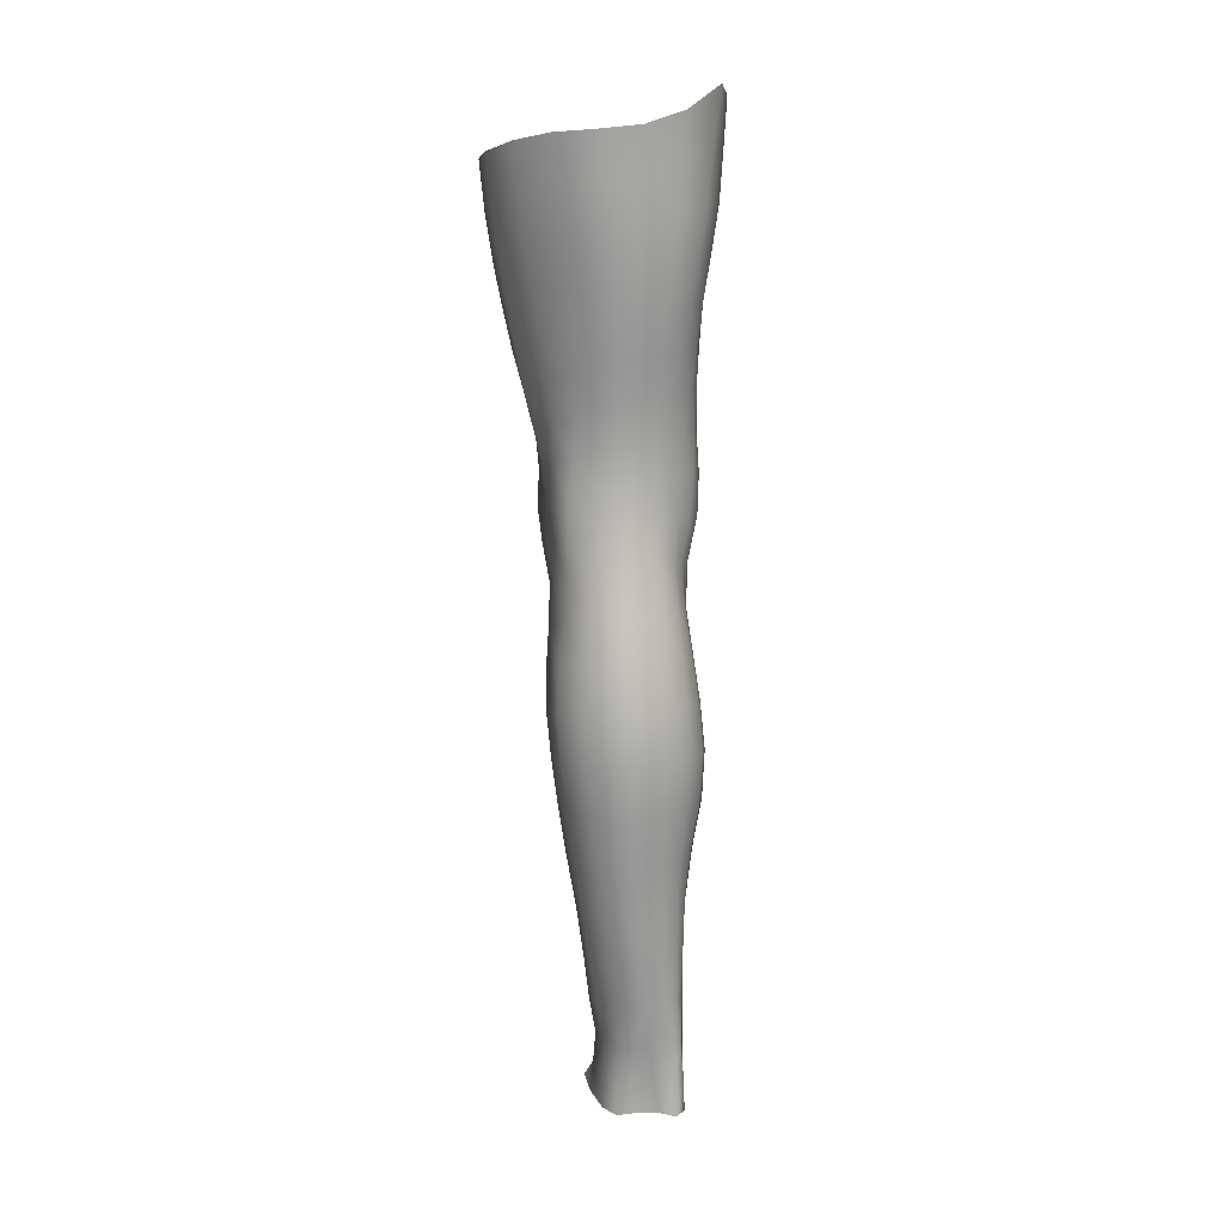
<metadata>
{"format":"obj","ext":"obj","renderer":"f3d","projection":"perspective","resolution":1024,"background":"white","views":[{"elev":15.7,"azim":145.3,"up":"+Y"}]}
</metadata>
<code>
o SMPLX-mesh-male.001
v 0.1729 -0.6165 -0.0189
v 0.1726 -0.6253 0.01671
v 0.1396 -0.6074 -0.07471
v 0.1105 -0.6044 -0.08879
v 0.1593 -0.6326 0.0483
v 0.1345 -0.6377 0.07058
v 0.1043 -0.6357 0.07881
v 0.07725 -0.5954 -0.09281
v 0.04045 -0.5788 -0.08339
v 0.04845 -0.6228 -0.08406
v 0.08004 -0.6309 -0.09254
v 0.1571 -0.6468 -0.05219
v 0.1614 -0.6099 -0.05118
v 0.1373 -0.6423 -0.07484
v 0.1691 -0.6547 -0.0207
v 0.1705 -0.6635 0.01373
v 0.1324 -0.674 0.06765
v 0.1019 -0.6705 0.07511
v 0.02925 -0.621 0.03565
v 0.04949 -0.6257 0.05413
v 0.04798 -0.6541 0.0483
v 0.02885 -0.6471 0.02728
v 0.0157 -0.5878 -0.05755
v 0.005656 -0.5994 -0.03181
v 0.0107 -0.6284 -0.04012
v 0.02346 -0.6229 -0.06429
v 0.1223 -0.74 0.05783
v 0.0917 -0.7373 0.06343
v 0.09752 -0.7044 0.06962
v 0.1279 -0.708 0.06302
v 0.01898 -0.6721 -0.002343
v 0.03017 -0.677 0.0183
v 0.03284 -0.7089 0.01036
v 0.0244 -0.7049 -0.01119
v 0.0287 -0.7384 -0.0171
v 0.03365 -0.7438 0.004888
v 0.03349 -0.7775 -0.00176
v 0.03087 -0.7713 -0.02331
v 0.1568 -0.6719 0.04479
v 0.1599 -0.733 0.01018
v 0.1473 -0.7391 0.03818
v 0.1526 -0.7065 0.04163
v 0.1656 -0.6999 0.0117
v 0.111 -0.6384 -0.08874
v 0.01527 -0.6422 0.006854
v 0.01428 -0.6171 0.01595
v 0.02749 -0.6991 -0.05338
v 0.04069 -0.6979 -0.07378
v 0.03147 -0.6617 -0.0705
v 0.01802 -0.6637 -0.04745
v 0.1341 -0.7082 -0.07248
v 0.149 -0.7142 -0.04975
v 0.1533 -0.6816 -0.05078
v 0.1358 -0.6761 -0.07407
v 0.1583 -0.7233 -0.01997
v 0.1644 -0.6901 -0.02016
v 0.148 -0.7976 0.007857
v 0.133 -0.8026 0.03241
v 0.1408 -0.7714 0.03546
v 0.1544 -0.7656 0.008994
v 0.1478 -0.7879 -0.02118
v 0.1529 -0.7556 -0.02043
v 0.146 -0.7458 -0.04902
v 0.1432 -0.778 -0.0478
v 0.1301 -0.7706 -0.06713
v 0.1324 -0.7391 -0.06997
v 0.1125 -0.735 -0.08465
v 0.1124 -0.7657 -0.08104
v 0.09028 -0.7321 -0.09011
v 0.06775 -0.7305 -0.08597
v 0.07274 -0.7614 -0.08378
v 0.09277 -0.7629 -0.08651
v 0.04066 -0.7639 -0.06074
v 0.05435 -0.7619 -0.07514
v 0.04828 -0.7308 -0.07473
v 0.03504 -0.7325 -0.05708
v 0.0591 -0.8865 -0.07574
v 0.07406 -0.8841 -0.08016
v 0.06901 -0.8527 -0.07717
v 0.05314 -0.8547 -0.07185
v 0.08937 -0.883 -0.08381
v 0.1052 -0.8839 -0.0827
v 0.1001 -0.8533 -0.08006
v 0.08465 -0.8523 -0.08034
v 0.1291 -0.8615 -0.06081
v 0.115 -0.856 -0.07402
v 0.1205 -0.8864 -0.07644
v 0.1339 -0.8916 -0.06305
v 0.1465 -0.8988 -0.04494
v 0.144 -0.8688 -0.04504
v 0.1428 -0.9065 -0.02281
v 0.1444 -0.8768 -0.02384
v 0.1319 -0.8851 0.003632
v 0.1325 -0.9137 0.00423
v 0.03856 -0.9021 -0.03506
v 0.03811 -0.8953 -0.05338
v 0.0336 -0.8642 -0.04643
v 0.03692 -0.8709 -0.02894
v 0.0571 -0.884 0.01149
v 0.07028 -0.8882 0.03786
v 0.07019 -0.917 0.02683
v 0.05875 -0.9142 0.001718
v 0.144 -0.8181 -0.02211
v 0.1413 -0.8277 0.005907
v 0.1277 -0.8013 -0.06396
v 0.141 -0.809 -0.04626
v 0.04524 -0.7942 -0.0643
v 0.0597 -0.792 -0.07561
v 0.03346 -0.8096 -0.01022
v 0.03153 -0.8029 -0.0304
v 0.1022 -0.8324 0.04486
v 0.1251 -0.8319 0.02998
v 0.1219 -0.8614 0.02993
v 0.09956 -0.8619 0.04446
v 0.1429 -0.8483 -0.02328
v 0.1412 -0.8389 -0.04564
v 0.127 -0.8315 -0.06155
v 0.1129 -0.8259 -0.07472
v 0.09685 -0.8232 -0.08001
v 0.08107 -0.822 -0.07962
v 0.06469 -0.8222 -0.07604
v 0.04922 -0.8241 -0.06767
v 0.03292 -0.8336 -0.03856
v 0.03601 -0.8406 -0.02048
v 0.09648 -0.8908 0.04538
v 0.1221 -0.8904 0.03224
v 0.1211 -0.9175 0.02774
v 0.09481 -0.9177 0.0374
v 0.09529 -0.9412 0.02409
v 0.07487 -0.9394 0.01317
v 0.09462 -0.9144 -0.08892
v 0.1111 -0.9151 -0.08719
v 0.1261 -0.9177 -0.07989
v 0.1474 -0.9283 -0.04678
v 0.1425 -0.9368 -0.02044
v 0.1308 -0.9424 0.002871
v 0.1169 -0.9409 0.02007
v 0.05493 -0.9575 -0.06144
v 0.04675 -0.9259 -0.05718
v 0.04572 -0.9318 -0.04047
v 0.05422 -0.962 -0.04518
v 0.07012 -0.9522 -0.08562
v 0.08337 -0.9493 -0.09504
v 0.07971 -0.9162 -0.08505
v 0.0671 -0.919 -0.07687
v 0.1001 -0.9476 -0.09805
v 0.1172 -0.9478 -0.09456
v 0.1333 -0.9495 -0.08615
v 0.1396 -0.922 -0.06662
v 0.1462 -0.9533 -0.07087
v 0.1501 -0.96 -0.04745
v 0.1445 -0.9684 -0.01671
v 0.1273 -1.007 -0.000107
v 0.1244 -0.9744 0.004216
v 0.148 -1.001 -0.01816
v 0.1023 -1.116 -0.01258
v 0.1257 -1.112 -0.0128
v 0.1219 -1.151 -0.01955
v 0.1014 -1.154 -0.01926
v 0.05713 -0.9935 -0.04967
v 0.05577 -0.9917 -0.06743
v 0.06948 -0.9874 -0.09476
v 0.08513 -0.9843 -0.1036
v 0.1605 -1.027 -0.05209
v 0.1565 -0.9929 -0.04812
v 0.1527 -0.9866 -0.07423
v 0.1566 -1.022 -0.07872
v 0.05283 -1.103 -0.05997
v 0.05208 -1.101 -0.079
v 0.04967 -1.064 -0.07694
v 0.0504 -1.066 -0.0563
v 0.0681 -1.024 -0.1019
v 0.06764 -1.061 -0.1063
v 0.08512 -1.058 -0.115
v 0.08481 -1.021 -0.111
v 0.1556 -1.103 -0.05829
v 0.1604 -1.064 -0.05567
v 0.157 -1.06 -0.08185
v 0.1528 -1.1 -0.08246
v 0.1512 -1.034 -0.02262
v 0.1502 -1.069 -0.02718
v 0.129 -1.075 -0.007943
v 0.1283 -1.04 -0.002756
v 0.1028 -1.077 -0.006939
v 0.102 -1.041 -0.003051
v 0.06568 -1.183 -0.07843
v 0.05964 -1.141 -0.07841
v 0.05932 -1.144 -0.06139
v 0.06568 -1.188 -0.06379
v 0.08749 -1.098 -0.1136
v 0.07035 -1.099 -0.1061
v 0.07533 -1.139 -0.102
v 0.08968 -1.139 -0.1089
v 0.144 -1.188 -0.06128
v 0.1498 -1.145 -0.05992
v 0.1471 -1.143 -0.0818
v 0.1408 -1.186 -0.08153
v 0.1187 -1.193 -0.02677
v 0.1421 -1.147 -0.03474
v 0.1367 -1.19 -0.04011
v 0.1149 -1.235 -0.03081
v 0.09864 -1.239 -0.03013
v 0.1001 -1.196 -0.02625
v 0.07058 -1.229 -0.06489
v 0.06939 -1.225 -0.07884
v 0.08858 -1.221 -0.1041
v 0.08993 -1.18 -0.1058
v 0.07725 -1.182 -0.0988
v 0.0774 -1.223 -0.09723
v 0.1208 -1.185 -0.104
v 0.1053 -1.182 -0.1076
v 0.103 -1.222 -0.1057
v 0.1174 -1.225 -0.1015
v 0.1347 -1.226 -0.08069
v 0.1328 -1.186 -0.09539
v 0.1272 -1.226 -0.09302
v 0.1381 -1.228 -0.06168
v 0.1315 -1.231 -0.04215
v 0.04719 -0.6848 0.04162
v 0.04599 -0.719 0.03434
v 0.04139 -0.7865 0.02158
v 0.044 -0.754 0.0283
v 0.04175 -0.818 0.012
v 0.04397 -0.8488 0.000561
v 0.04647 -0.8792 -0.01097
v 0.04714 -0.9089 -0.01829
v 0.05264 -0.9376 -0.02302
v 0.06105 -0.9673 -0.02653
v 0.06352 -1.03 -0.03532
v 0.05306 -1.029 -0.05256
v 0.06582 -0.9971 -0.03227
v 0.06288 -1.106 -0.03988
v 0.06122 -1.067 -0.03712
v 0.06715 -1.149 -0.04419
v 0.0727 -1.193 -0.04889
v 0.07714 -1.233 -0.05045
v 0.1351 -0.8559 0.004034
v 0.1124 -0.796 -0.07701
v 0.09499 -0.7931 -0.08237
v 0.07715 -0.7917 -0.08124
v 0.05554 -0.8254 0.03375
v 0.07648 -0.83 0.0465
v 0.07326 -0.8595 0.04208
v 0.05298 -0.8564 0.02574
v 0.1 -1.011 0.000152
v 0.08204 -1.037 -0.01927
v 0.08082 -1.005 -0.01402
v 0.1 -0.984 0.006665
v 0.1234 -0.9814 -0.1026
v 0.1403 -0.9827 -0.09258
v 0.1266 -1.017 -0.1102
v 0.104 -0.9819 -0.106
v 0.1058 -1.018 -0.114
v 0.06104 -0.7641 0.04813
v 0.08574 -0.7691 0.05687
v 0.08104 -0.7998 0.05029
v 0.05729 -0.7945 0.04055
v 0.006266 -0.6103 -0.006081
v 0.07242 -0.6635 0.06687
v 0.07483 -0.6309 0.07183
v 0.06937 -0.6971 0.06029
v 0.06555 -0.7311 0.05442
v 0.06452 -0.9408 -0.005746
v 0.07663 -0.9718 -0.006705
v 0.0824 -1.073 -0.02296
v 0.08289 -1.112 -0.02687
v 0.08399 -1.153 -0.03171
v 0.08535 -1.197 -0.03633
v 0.08638 -1.238 -0.03796
v 0.009171 -0.6358 -0.01569
v 0.01502 -0.6678 -0.02407
v 0.02264 -0.7015 -0.03181
v 0.0622 -0.6984 -0.08776
v 0.08738 -0.7007 -0.09271
v 0.08393 -0.6674 -0.09363
v 0.05533 -0.663 -0.08741
v 0.1123 -0.7041 -0.08732
v 0.1119 -0.672 -0.08877
v 0.1082 -0.802 0.04708
v 0.1061 -1.057 -0.1178
v 0.1255 -1.098 -0.1114
v 0.1269 -1.055 -0.1137
v 0.1068 -1.098 -0.1155
v 0.1448 -1.057 -0.1013
v 0.144 -1.018 -0.09835
v 0.1465 -1.107 -0.03034
v 0.1066 -1.139 -0.1109
v 0.1235 -1.141 -0.107
v 0.1382 -1.142 -0.09717
v 0.1422 -1.098 -0.09978
v 0.0284 -0.7349 -0.03755
v 0.03231 -0.7671 -0.0431
v 0.03533 -0.7979 -0.04879
v 0.03779 -0.8282 -0.05473
v 0.04013 -0.8588 -0.0615
v 0.04568 -0.8893 -0.06738
v 0.0553 -0.9214 -0.06911
v 0.06052 -0.9546 -0.07436
v 0.05202 -1.027 -0.07268
v 0.05701 -1.026 -0.08862
v 0.05954 -0.9894 -0.08235
v 0.05559 -1.063 -0.0932
v 0.05855 -1.1 -0.09405
v 0.06537 -1.14 -0.09161
v 0.07185 -1.223 -0.08894
v 0.06986 -1.182 -0.0896
v 0.1155 -0.7713 0.05233
v 0.07496 -1.265 -0.0628
v 0.073 -1.299 -0.05809
v 0.07474 -1.296 -0.07327
v 0.07299 -1.262 -0.0774
v 0.08688 -1.258 -0.1034
v 0.07673 -1.26 -0.0962
v 0.1003 -1.258 -0.1048
v 0.09719 -1.292 -0.105
v 0.108 -1.293 -0.0971
v 0.113 -1.259 -0.09958
v 0.1223 -1.261 -0.09098
v 0.1247 -1.295 -0.06035
v 0.1316 -1.263 -0.06076
v 0.1291 -1.262 -0.07991
v 0.1247 -1.295 -0.07911
v 0.1258 -1.268 -0.04105
v 0.1196 -1.299 -0.04056
v 0.1103 -1.272 -0.03062
v 0.07889 -1.27 -0.04748
v 0.07539 -1.302 -0.04101
v 0.08463 -1.292 -0.1049
v 0.07601 -1.293 -0.09543
v 0.0728 -1.261 -0.08729
v 0.07563 -1.294 -0.08417
v 0.06988 -1.329 -0.0687
v 0.06164 -1.331 -0.05163
v 0.08236 -1.325 -0.1064
v 0.07911 -1.326 -0.09251
v 0.1016 -1.326 -0.0942
v 0.09389 -1.324 -0.1076
v 0.1251 -1.327 -0.07843
v 0.118 -1.294 -0.08927
v 0.1154 -1.326 -0.08754
v 0.1249 -1.326 -0.05983
v 0.1189 -1.329 -0.03563
v 0.06847 -1.331 -0.03241
v 0.07584 -1.328 -0.08069
v 0.08594 -1.274 -0.03548
v 0.08341 -1.304 -0.02905
v 0.09633 -1.275 -0.02939
v 0.1067 -1.303 -0.02788
v 0.09452 -1.306 -0.02402
v 0.08064 -1.333 -0.01917
v 0.1055 -1.333 -0.02112
v 0.09255 -1.333 -0.01439
v 0.1279 -1.351 -0.08111
v 0.1283 -1.352 -0.06234
v 0.1112 -1.35 -0.08879
v 0.09341 -1.349 -0.1121
v 0.0996 -1.35 -0.09848
v 0.07873 -1.354 -0.006158
v 0.06858 -1.356 -0.02562
v 0.09295 -1.352 0.000557
v 0.1088 -1.353 -0.008741
v 0.06026 -1.356 -0.04727
v 0.0662 -1.354 -0.06571
v 0.07296 -1.353 -0.07814
v 0.08126 -1.35 -0.1069
v 0.07977 -1.351 -0.0898
v 0.1187 -1.355 -0.03162
v 0.09799 -0.961 0.01272
v 0.08437 -0.9565 0.005571
v 0.1133 -0.9597 0.01459
f 8 10 9
f 17 7 18
f 27 29 28
f 31 33 32
f 35 37 36
f 6 39 5
f 40 42 41
f 51 53 52
f 22 46 45
f 55 43 40
f 62 64 63
f 73 75 74
f 69 71 70
f 77 79 78
f 95 97 96
f 85 87 86
f 89 92 91
f 64 105 65
f 116 85 117
f 82 131 81
f 134 150 149
f 119 84 120
f 180 182 181
f 194 196 195
f 218 198 201
f 142 144 143
f 210 212 211
f 37 223 221
f 183 184 182
f 189 205 204
f 111 113 112
f 168 170 169
f 133 147 132
f 124 225 224
f 156 158 157
f 220 32 33
f 214 215 197
f 221 36 37
f 109 38 110
f 91 134 89
f 225 95 226
f 13 15 12
f 80 121 79
f 99 101 100
f 143 162 142
f 229 160 230
f 189 234 188
f 145 78 144
f 190 192 191
f 226 140 227
f 165 180 164
f 232 171 168
f 241 243 242
f 251 252 249
f 93 113 126
f 105 118 238
f 254 256 255
f 124 110 123
f 9 26 23
f 221 241 257
f 102 227 263
f 264 231 247
f 24 270 258
f 273 275 274
f 274 278 277
f 70 74 75
f 111 256 242
f 244 100 243
f 61 106 64
f 107 74 108
f 72 240 71
f 79 120 84
f 185 265 184
f 211 288 210
f 268 202 203
f 195 200 194
f 104 115 103
f 292 110 38
f 294 107 122
f 294 97 123
f 297 96 296
f 191 304 303
f 57 59 58
f 280 175 253
f 81 144 78
f 88 90 89
f 203 267 268
f 197 217 214
f 235 204 236
f 94 135 91
f 281 289 288
f 116 103 115
f 239 68 238
f 50 272 271
f 299 301 300
f 206 211 212
f 145 298 297
f 66 68 67
f 1 16 15
f 149 89 134
f 286 177 181
f 80 296 295
f 76 292 291
f 240 121 108
f 251 284 282
f 106 117 105
f 227 141 228
f 30 18 29
f 54 12 53
f 31 270 271
f 276 11 275
f 222 262 220
f 53 15 56
f 56 16 43
f 275 44 278
f 55 63 52
f 104 58 112
f 274 70 273
f 259 219 261
f 219 22 32
f 182 286 181
f 282 253 251
f 179 284 178
f 164 181 177
f 173 303 302
f 161 230 160
f 162 175 172
f 166 151 165
f 183 155 153
f 185 153 245
f 248 247 245
f 252 147 249
f 262 255 28
f 193 283 287
f 34 36 33
f 161 298 301
f 232 188 234
f 23 25 24
f 308 310 309
f 312 209 206
f 314 316 315
f 329 330 313
f 323 319 320
f 323 201 325
f 332 309 310
f 336 315 316
f 310 344 332
f 176 199 195
f 281 280 282
f 197 289 196
f 146 163 143
f 235 267 234
f 165 152 155
f 267 156 266
f 341 322 319
f 193 208 192
f 43 39 42
f 247 229 246
f 327 345 326
f 202 345 347
f 347 348 325
f 311 204 205
f 214 320 321
f 308 236 204
f 218 320 217
f 314 206 212
f 346 343 350
f 213 318 317
f 353 340 338
f 352 358 360
f 184 157 182
f 184 266 156
f 324 325 348
f 83 118 86
f 138 140 139
f 87 132 82
f 115 90 116
f 132 146 131
f 206 208 207
f 135 151 134
f 172 174 173
f 186 188 187
f 138 160 141
f 153 152 154
f 176 178 177
f 224 99 244
f 266 234 267
f 233 230 171
f 102 225 226
f 92 237 93
f 362 343 333
f 363 333 332
f 356 334 337
f 342 354 341
f 351 367 342
f 129 369 368
f 102 130 101
f 313 328 329
f 260 18 7
f 28 261 262
f 248 370 368
f 369 248 368
f 279 255 256
f 351 349 352
f 307 28 255
f 257 242 256
f 265 232 266
f 273 75 48
f 174 191 173
f 27 59 41
f 32 45 31
f 112 237 104
f 17 42 39
f 126 94 93
f 114 126 113
f 30 41 42
f 137 128 129
f 60 41 59
f 88 133 87
f 285 178 284
f 45 258 270
f 138 297 298
f 208 305 306
f 215 213 210
f 162 300 301
f 119 238 118
f 263 369 130
f 172 302 300
f 34 271 272
f 290 196 289
f 170 300 302
f 280 190 174
f 54 277 278
f 187 303 304
f 29 259 261
f 96 295 296
f 35 272 291
f 340 316 339
f 339 317 318
f 123 293 294
f 370 136 137
f 72 67 68
f 305 313 330
f 207 287 211
f 16 5 39
f 331 311 330
f 331 335 344
f 215 288 289
f 14 278 44
f 160 228 141
f 355 336 340
f 259 20 21
f 47 49 48
f 125 127 126
f 248 153 154
f 142 301 298
f 290 282 284
f 123 98 124
f 245 246 185
f 25 271 270
f 242 114 111
f 131 143 144
f 81 83 82
f 129 101 130
f 128 100 101
f 93 91 92
f 198 199 158
f 194 218 217
f 122 295 294
f 65 238 68
f 261 220 262
f 136 152 135
f 201 203 202
f 244 223 224
f 268 236 269
f 58 307 279
f 57 103 61
f 186 305 205
f 61 60 57
f 11 4 44
f 164 166 165
f 150 250 148
f 250 167 285
f 179 195 196
f 246 233 265
f 287 281 288
f 159 198 158
f 192 306 304
f 48 76 47
f 50 26 49
f 109 224 223
f 51 67 277
f 52 66 51
f 349 350 352
f 361 352 360
f 171 299 170
f 188 169 187
f 319 321 320
f 312 315 328
f 334 329 328
f 324 341 319
f 40 62 55
f 47 291 272
f 348 342 324
f 167 177 178
f 317 212 213
f 337 357 356
f 205 330 311
f 338 339 322
f 326 269 236
f 350 359 358
f 49 10 276
f 326 309 327
f 333 327 309
f 337 328 315
f 220 36 222
f 325 202 347
f 322 318 321
f 347 346 349
f 129 370 137
f 52 56 55
f 253 163 252
f 344 366 364
f 186 304 306
f 38 291 292
f 285 249 250
f 169 302 303
f 199 157 158
f 82 86 87
f 338 354 353
f 48 276 273
f 297 77 145
f 73 293 292
f 125 243 100
f 14 4 3
f 222 257 254
f 263 228 264
f 149 148 133
f 69 277 67
f 86 117 85
f 112 279 111
f 216 321 318
f 148 249 147
f 332 364 363
f 365 335 334
f 71 108 74
f 95 139 140
f 120 239 119
f 84 78 79
f 136 127 137
f 65 63 64
f 108 122 107
f 12 3 13
f 19 21 20
f 8 11 10
f 17 6 7
f 27 30 29
f 31 34 33
f 35 38 37
f 6 17 39
f 40 43 42
f 51 54 53
f 22 19 46
f 55 56 43
f 62 61 64
f 73 76 75
f 69 72 71
f 77 80 79
f 95 98 97
f 85 88 87
f 89 90 92
f 64 106 105
f 116 90 85
f 82 132 131
f 134 151 150
f 119 83 84
f 180 183 182
f 194 197 196
f 218 200 198
f 142 145 144
f 210 213 212
f 37 109 223
f 183 185 184
f 189 186 205
f 111 114 113
f 168 171 170
f 133 148 147
f 124 98 225
f 156 159 158
f 220 219 32
f 214 216 215
f 221 222 36
f 109 37 38
f 91 135 134
f 225 98 95
f 13 1 15
f 80 122 121
f 99 102 101
f 143 163 162
f 229 231 160
f 189 235 234
f 145 77 78
f 190 193 192
f 226 95 140
f 165 155 180
f 232 233 171
f 241 244 243
f 251 253 252
f 93 237 113
f 105 117 118
f 254 257 256
f 124 109 110
f 9 10 26
f 221 223 241
f 102 226 227
f 264 228 231
f 24 25 270
f 273 276 275
f 274 275 278
f 70 71 74
f 111 279 256
f 244 99 100
f 61 103 106
f 107 73 74
f 72 239 240
f 79 121 120
f 185 246 265
f 211 287 288
f 268 269 202
f 195 199 200
f 104 237 115
f 292 293 110
f 294 293 107
f 294 295 97
f 297 139 96
f 191 192 304
f 57 60 59
f 280 174 175
f 81 131 144
f 88 85 90
f 203 159 267
f 197 194 217
f 235 189 204
f 94 136 135
f 281 290 289
f 116 106 103
f 239 72 68
f 50 47 272
f 299 161 301
f 206 207 211
f 145 142 298
f 66 65 68
f 1 2 16
f 149 88 89
f 286 176 177
f 80 77 296
f 76 73 292
f 240 120 121
f 251 285 284
f 106 116 117
f 227 140 141
f 30 17 18
f 54 14 12
f 31 45 270
f 276 10 11
f 222 254 262
f 53 12 15
f 56 15 16
f 275 11 44
f 55 62 63
f 104 57 58
f 274 69 70
f 259 21 219
f 219 21 22
f 182 157 286
f 282 280 253
f 179 290 284
f 164 180 181
f 173 191 303
f 161 299 230
f 162 163 175
f 166 150 151
f 183 180 155
f 185 183 153
f 248 264 247
f 252 146 147
f 262 254 255
f 193 190 283
f 34 35 36
f 161 138 298
f 232 168 188
f 23 26 25
f 308 311 310
f 312 313 209
f 314 317 316
f 329 331 330
f 323 324 319
f 323 218 201
f 332 333 309
f 336 337 315
f 310 331 344
f 176 286 199
f 281 283 280
f 197 215 289
f 146 252 163
f 235 268 267
f 165 151 152
f 267 159 156
f 341 338 322
f 193 207 208
f 43 16 39
f 247 231 229
f 327 346 345
f 202 269 345
f 347 349 348
f 311 308 204
f 214 217 320
f 308 326 236
f 218 323 320
f 314 312 206
f 346 327 343
f 213 216 318
f 353 355 340
f 352 350 358
f 184 156 157
f 184 265 266
f 324 323 325
f 83 119 118
f 138 141 140
f 87 133 132
f 115 92 90
f 132 147 146
f 206 209 208
f 135 152 151
f 172 175 174
f 186 189 188
f 138 161 160
f 153 155 152
f 176 179 178
f 224 225 99
f 266 232 234
f 233 229 230
f 102 99 225
f 92 115 237
f 362 359 343
f 363 362 333
f 356 365 334
f 342 367 354
f 351 361 367
f 129 130 369
f 102 263 130
f 313 312 328
f 260 259 18
f 28 29 261
f 248 154 370
f 369 264 248
f 279 307 255
f 351 348 349
f 307 27 28
f 257 241 242
f 265 233 232
f 273 70 75
f 174 190 191
f 27 307 59
f 32 22 45
f 112 113 237
f 17 30 42
f 126 127 94
f 114 125 126
f 30 27 41
f 137 127 128
f 60 40 41
f 88 149 133
f 285 167 178
f 45 46 258
f 138 139 297
f 208 209 305
f 215 216 213
f 162 172 300
f 119 239 238
f 263 264 369
f 172 173 302
f 34 31 271
f 290 179 196
f 170 299 300
f 280 283 190
f 54 51 277
f 187 169 303
f 29 18 259
f 96 97 295
f 35 34 272
f 340 336 316
f 339 316 317
f 123 110 293
f 370 154 136
f 72 69 67
f 305 209 313
f 207 193 287
f 16 2 5
f 331 310 311
f 331 329 335
f 215 210 288
f 14 54 278
f 160 231 228
f 355 357 336
f 259 260 20
f 47 50 49
f 125 128 127
f 248 245 153
f 142 162 301
f 290 281 282
f 123 97 98
f 245 247 246
f 25 50 271
f 242 243 114
f 131 146 143
f 81 84 83
f 129 128 101
f 128 125 100
f 93 94 91
f 198 200 199
f 194 200 218
f 122 80 295
f 65 105 238
f 261 219 220
f 136 154 152
f 201 198 203
f 244 241 223
f 268 235 236
f 58 59 307
f 57 104 103
f 186 306 305
f 61 62 60
f 11 8 4
f 164 167 166
f 150 166 250
f 250 166 167
f 179 176 195
f 246 229 233
f 287 283 281
f 159 203 198
f 192 208 306
f 48 75 76
f 50 25 26
f 109 124 224
f 51 66 67
f 52 63 66
f 349 346 350
f 361 351 352
f 171 230 299
f 188 168 169
f 319 322 321
f 312 314 315
f 334 335 329
f 324 342 341
f 40 60 62
f 47 76 291
f 348 351 342
f 167 164 177
f 317 314 212
f 337 336 357
f 205 305 330
f 338 340 339
f 326 345 269
f 350 343 359
f 49 26 10
f 326 308 309
f 333 343 327
f 337 334 328
f 220 33 36
f 325 201 202
f 322 339 318
f 347 345 346
f 129 368 370
f 52 53 56
f 253 175 163
f 344 335 366
f 186 187 304
f 38 35 291
f 285 251 249
f 169 170 302
f 199 286 157
f 82 83 86
f 338 341 354
f 48 49 276
f 297 296 77
f 73 107 293
f 125 114 243
f 14 44 4
f 222 221 257
f 263 227 228
f 149 150 148
f 69 274 277
f 86 118 117
f 112 58 279
f 216 214 321
f 148 250 249
f 332 344 364
f 365 366 335
f 71 240 108
f 95 96 139
f 120 240 239
f 84 81 78
f 136 94 127
f 65 66 63
f 108 121 122
f 12 14 3
f 19 22 21

</code>
